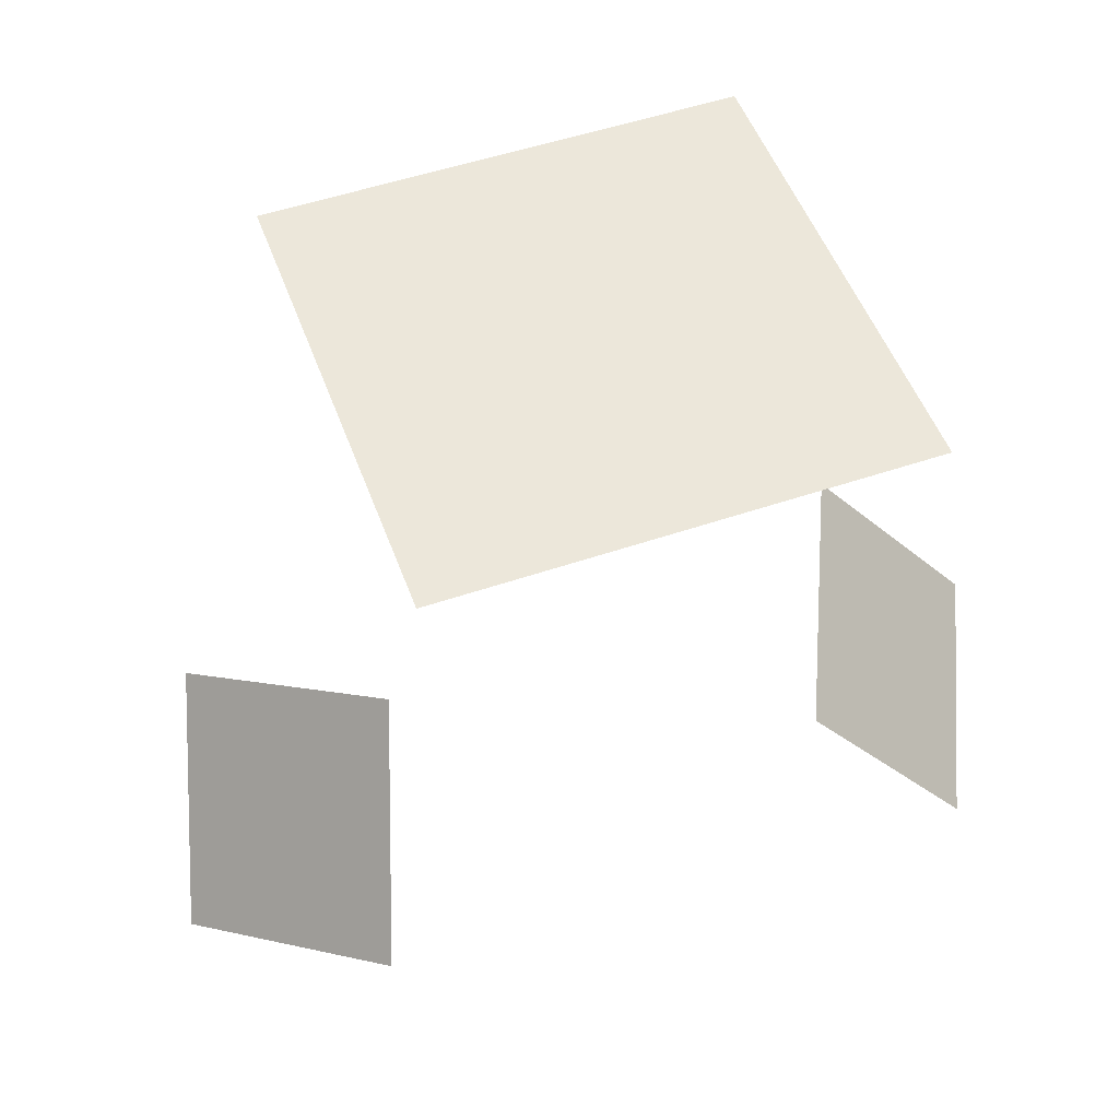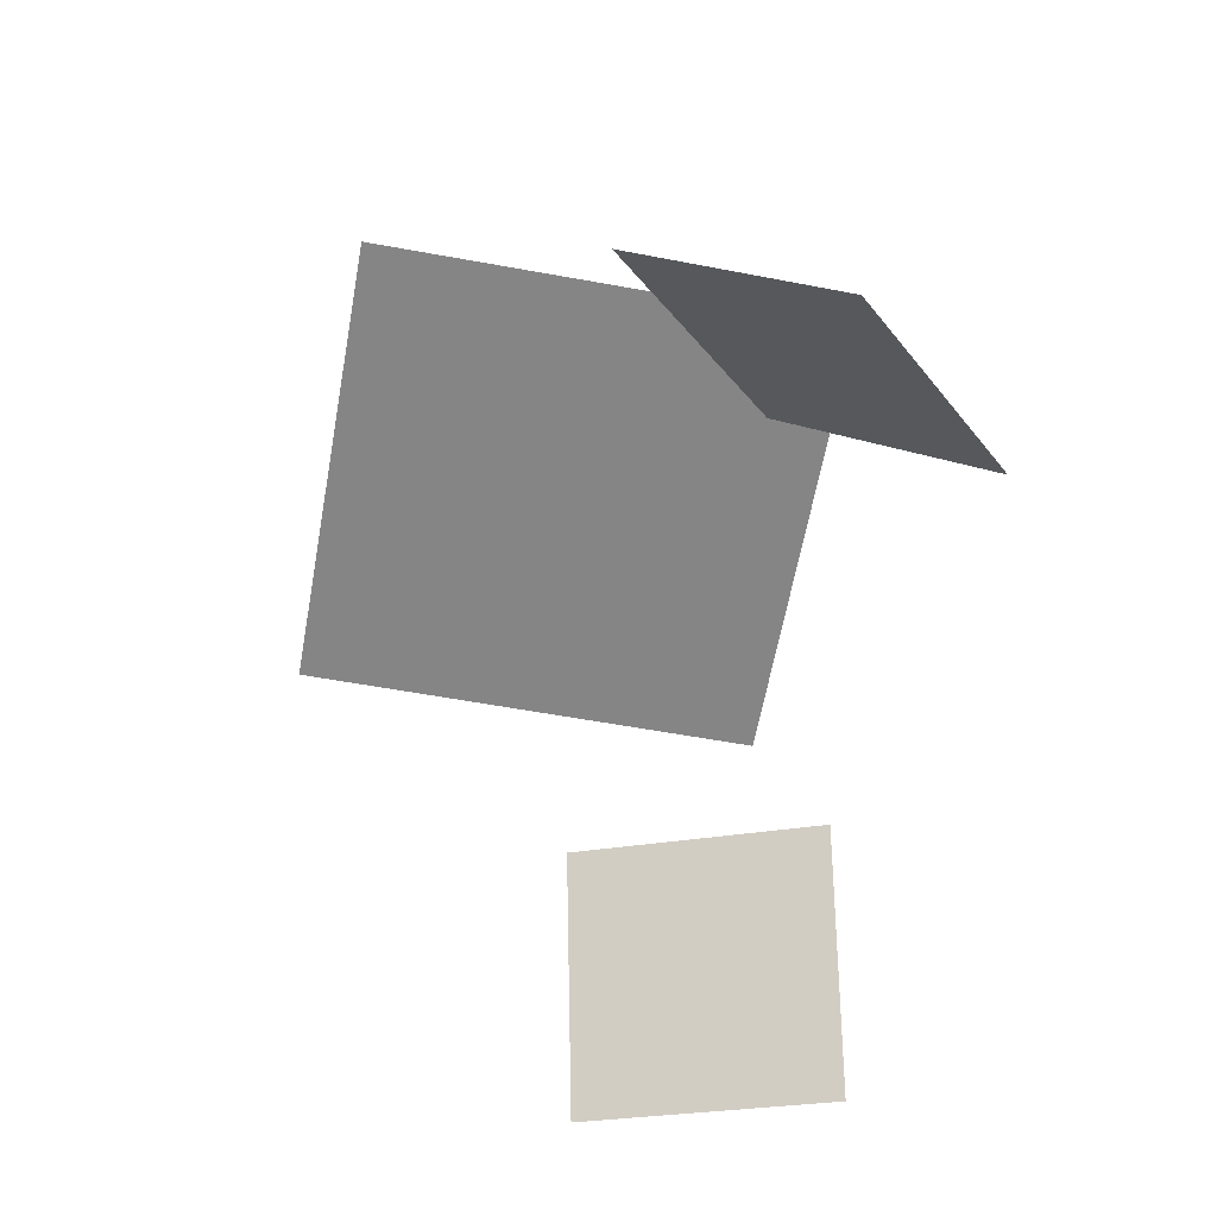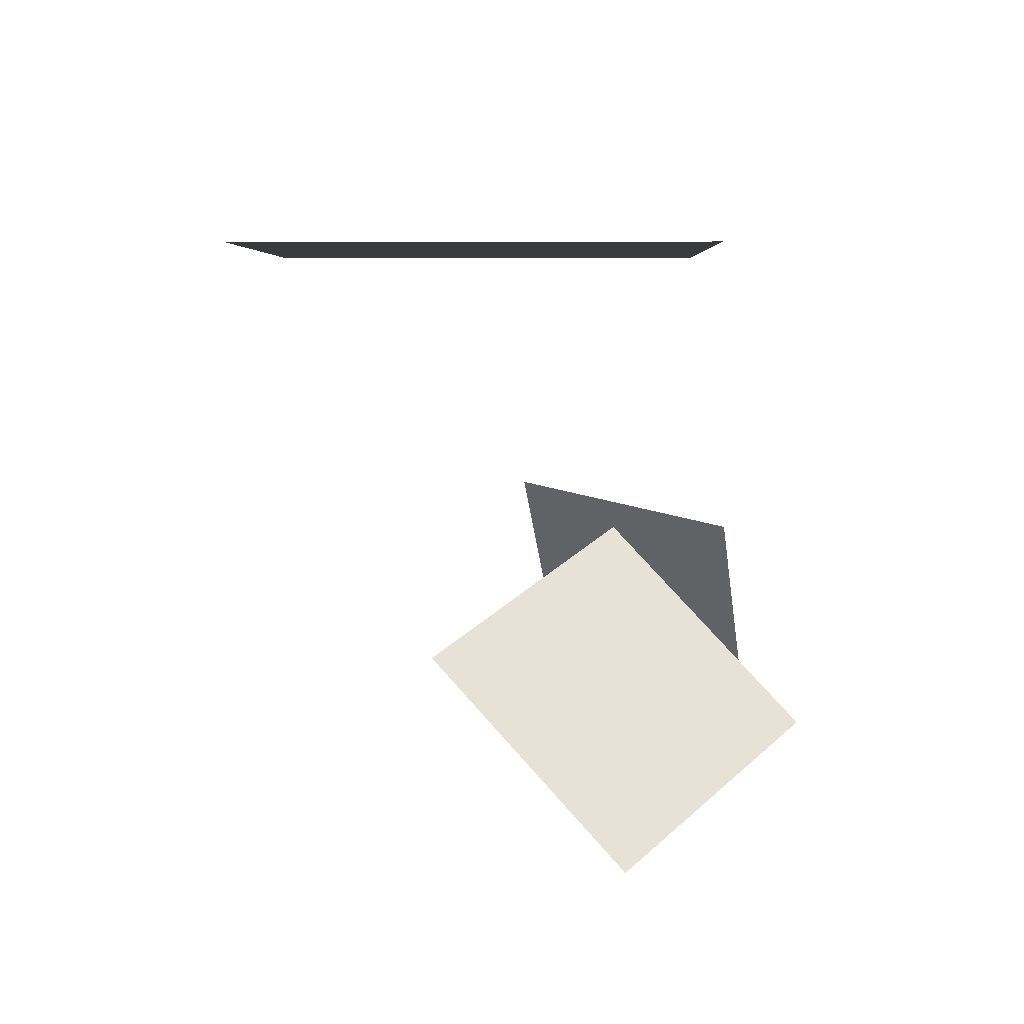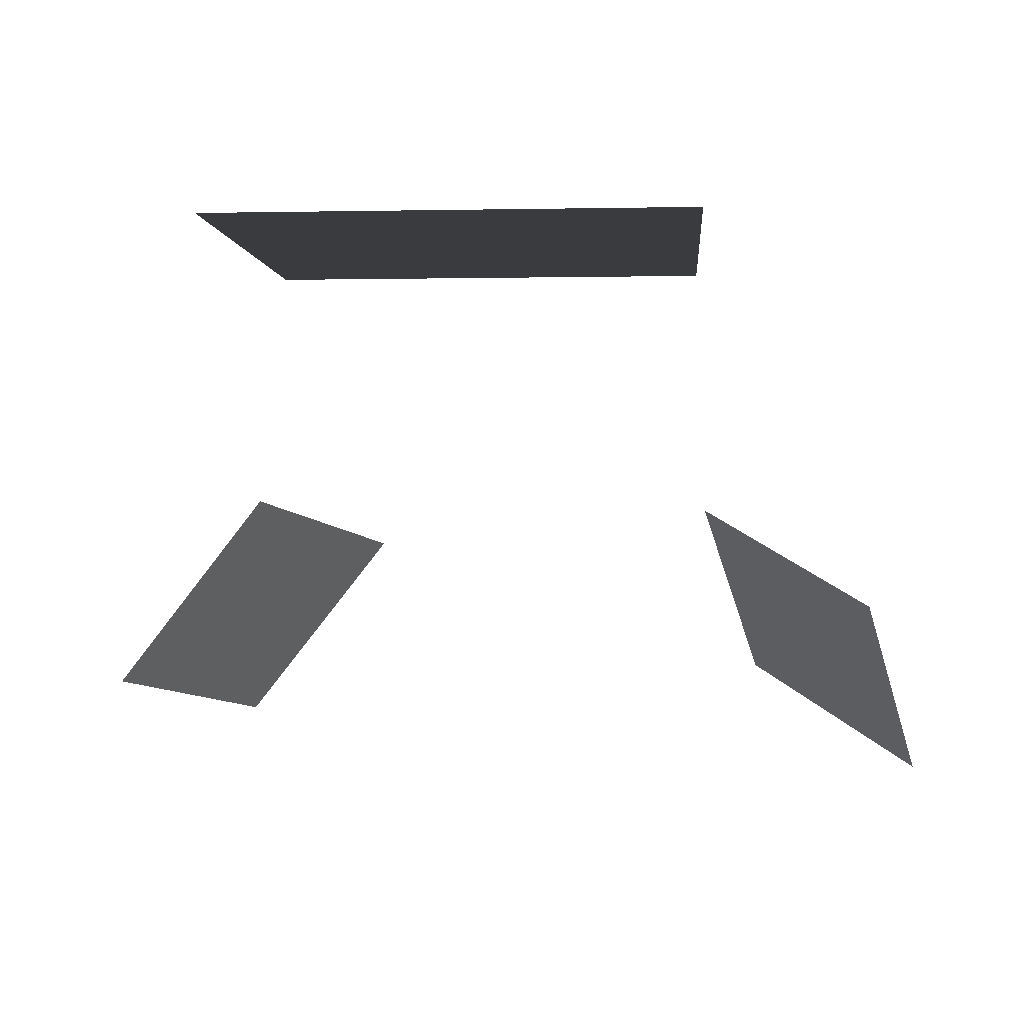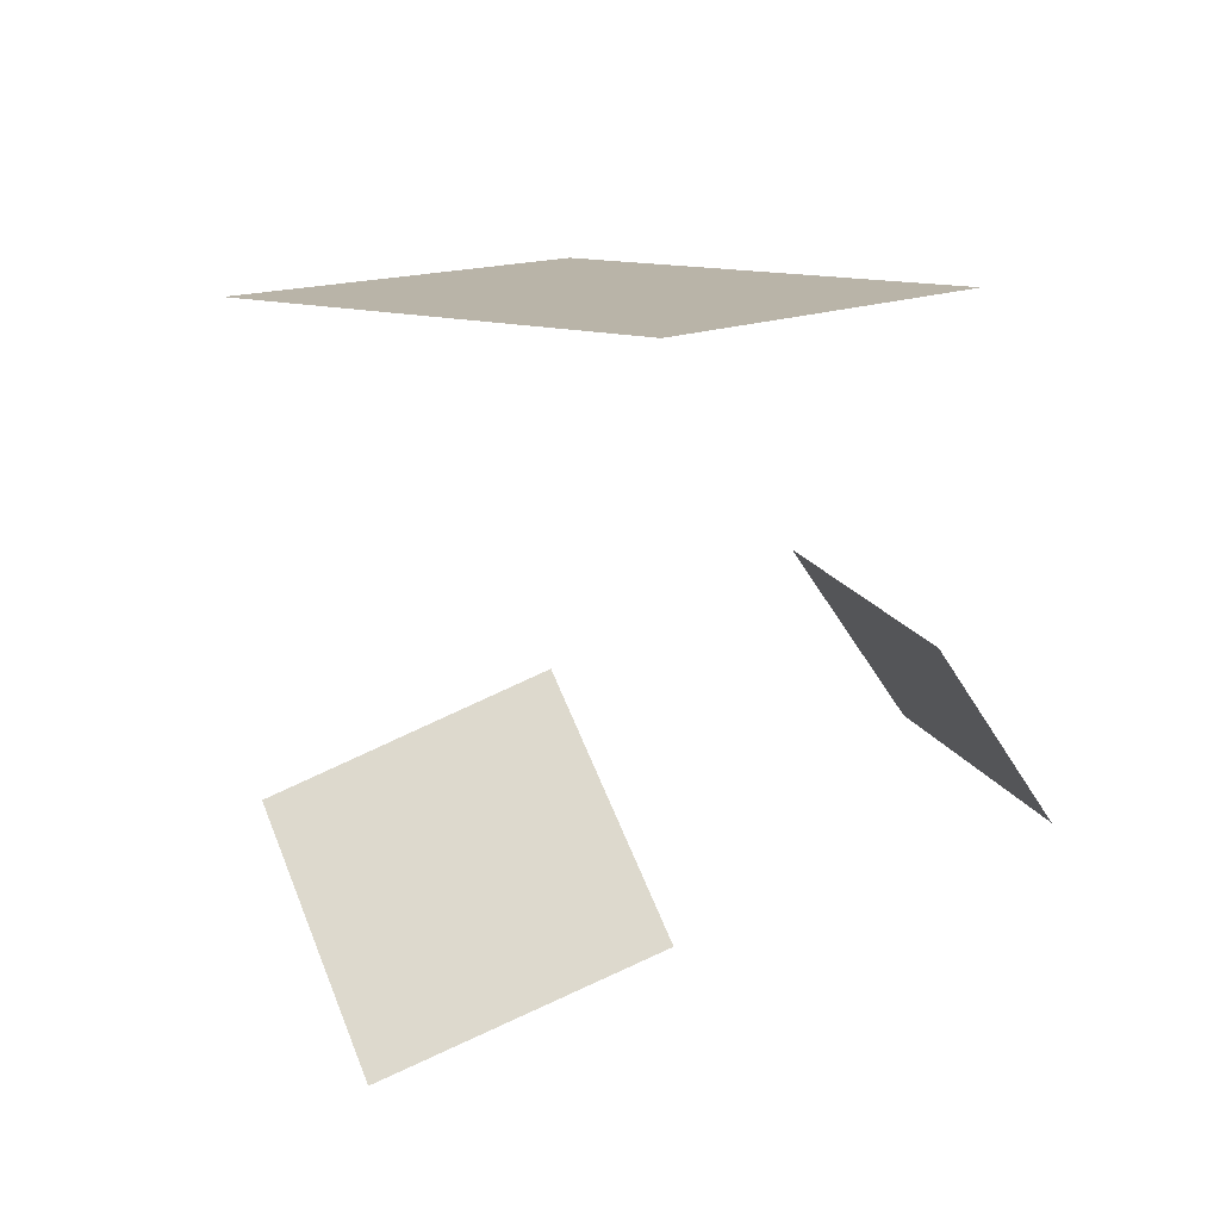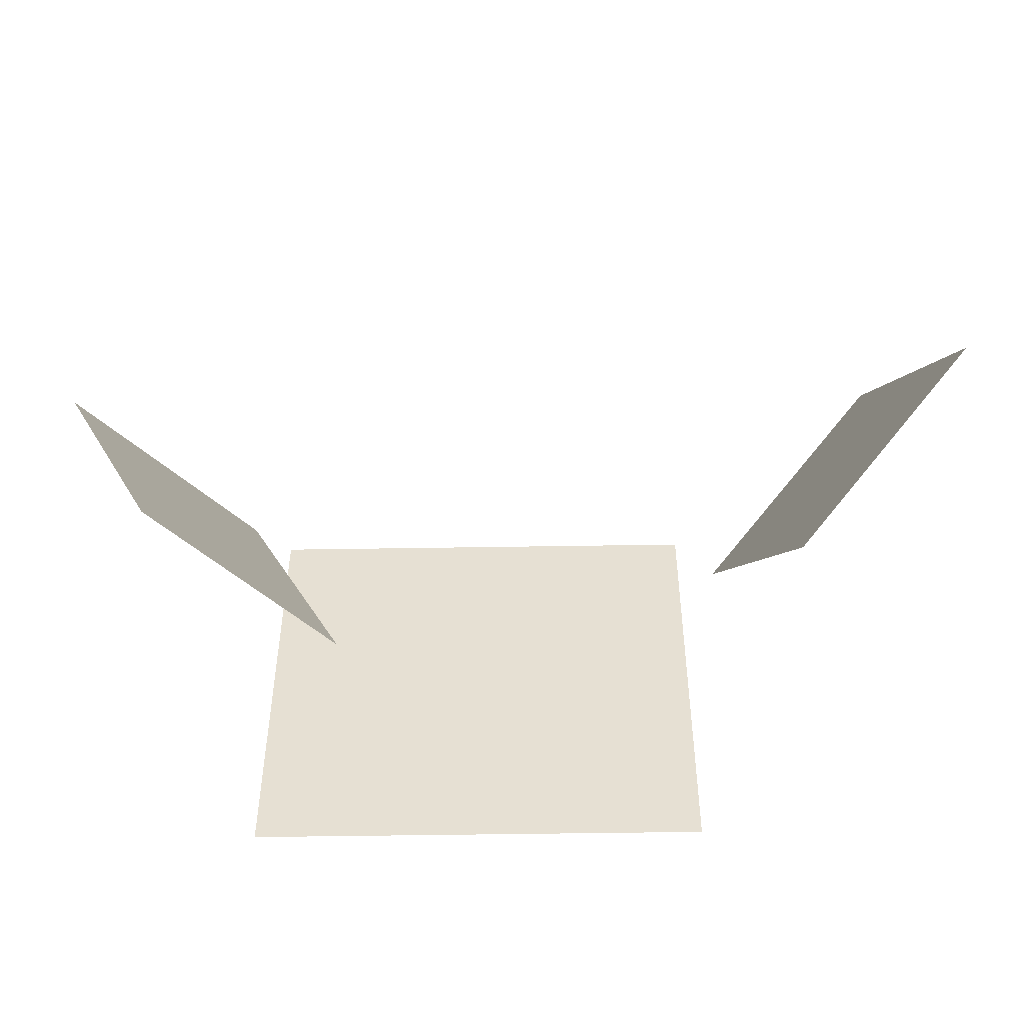
<metadata>
{"format":"obj","ext":"obj","renderer":"f3d","projection":"perspective","resolution":1024,"background":"white","views":[{"elev":52.7,"azim":159.9,"up":"+Y"},{"elev":-61.7,"azim":79.6,"up":"+Y"},{"elev":5.0,"azim":91.0,"up":"+Y"},{"elev":-1.3,"azim":4.2,"up":"+Y"},{"elev":13.1,"azim":128.2,"up":"+Y"},{"elev":-51.0,"azim":1.0,"up":"+Z"}]}
</metadata>
<code>
o Plane.001
v -0.6074 0.9356 -0.1155
v -0.3355 0.8209 -0.7166
v -1.026 0.4207 -0.2065
v -0.7538 0.3059 -0.8076
f 1 4 3
f 1 2 4
o Plane.002
v 1.078 0.6444 0.08153
v 1.242 0.1757 -0.368
v 0.6481 0.9132 -0.3554
v 0.8118 0.4446 -0.805
f 5 8 7
f 5 6 8
o Plane.003
v -0.629 1.631 0.629
v 0.629 1.631 0.629
v -0.629 1.631 -0.629
v 0.629 1.631 -0.629
f 10 11 9
f 10 12 11

</code>
